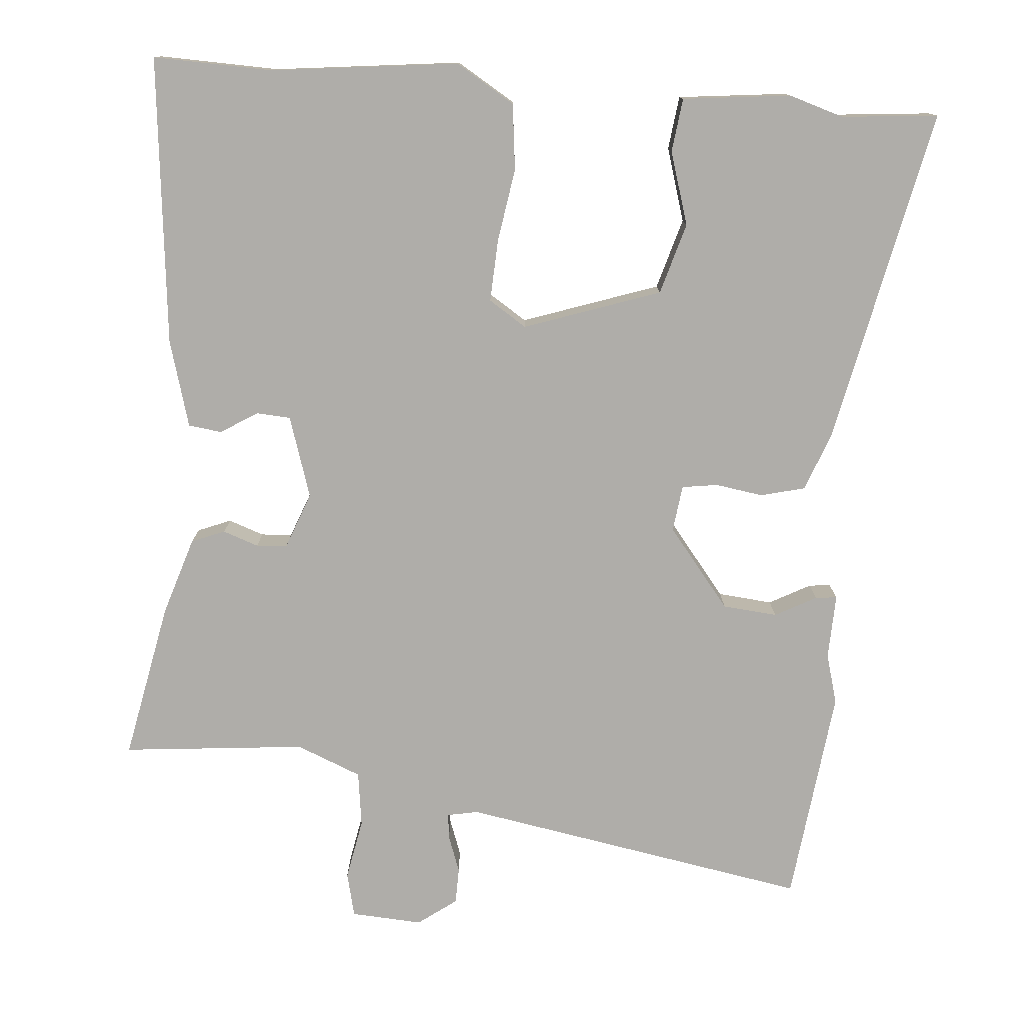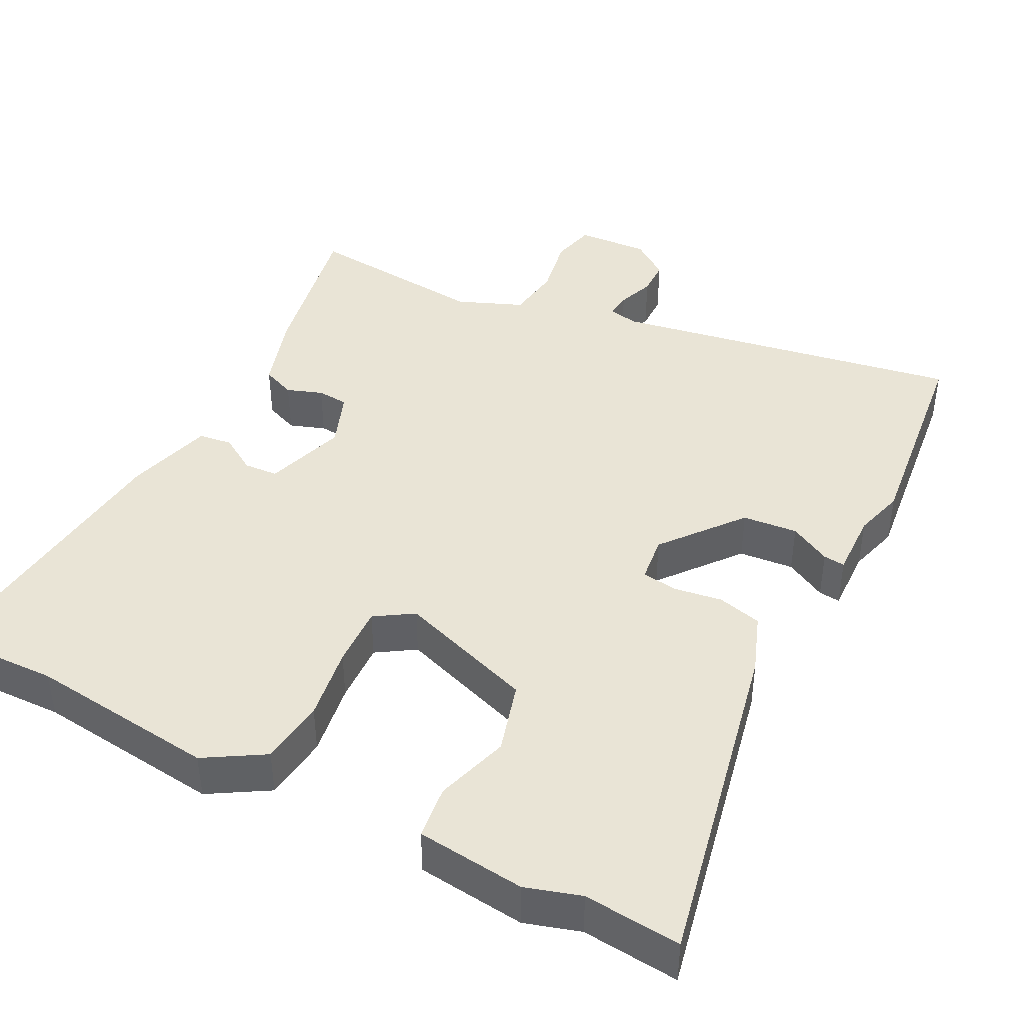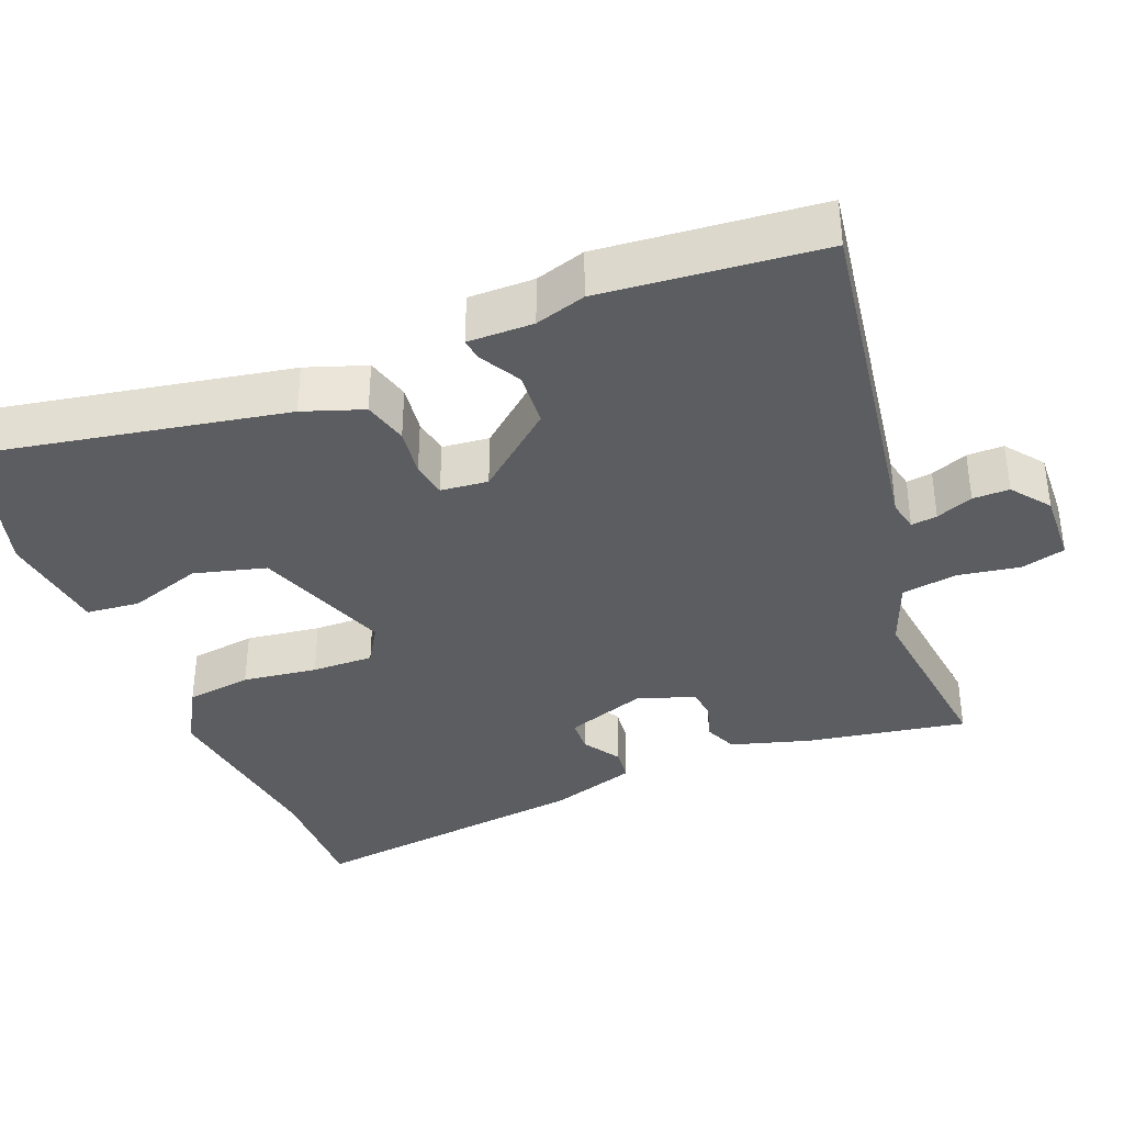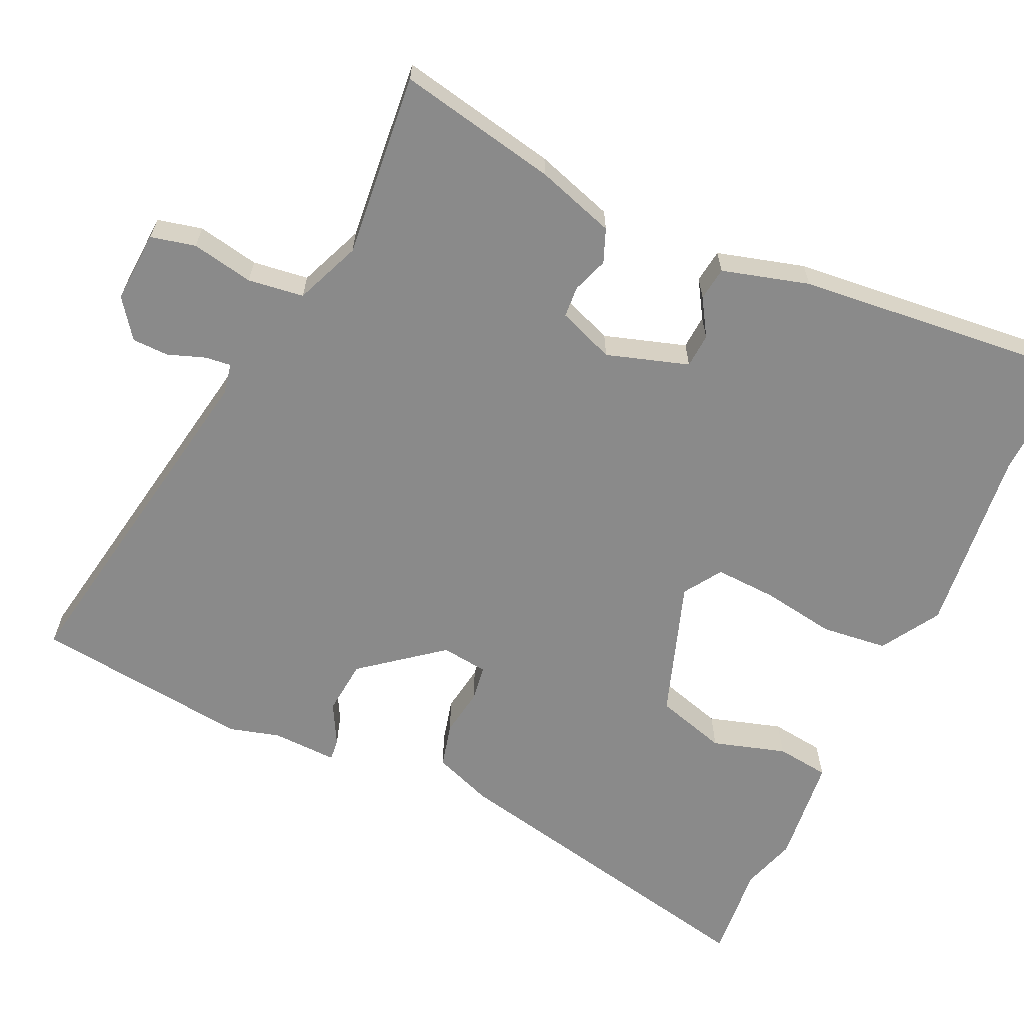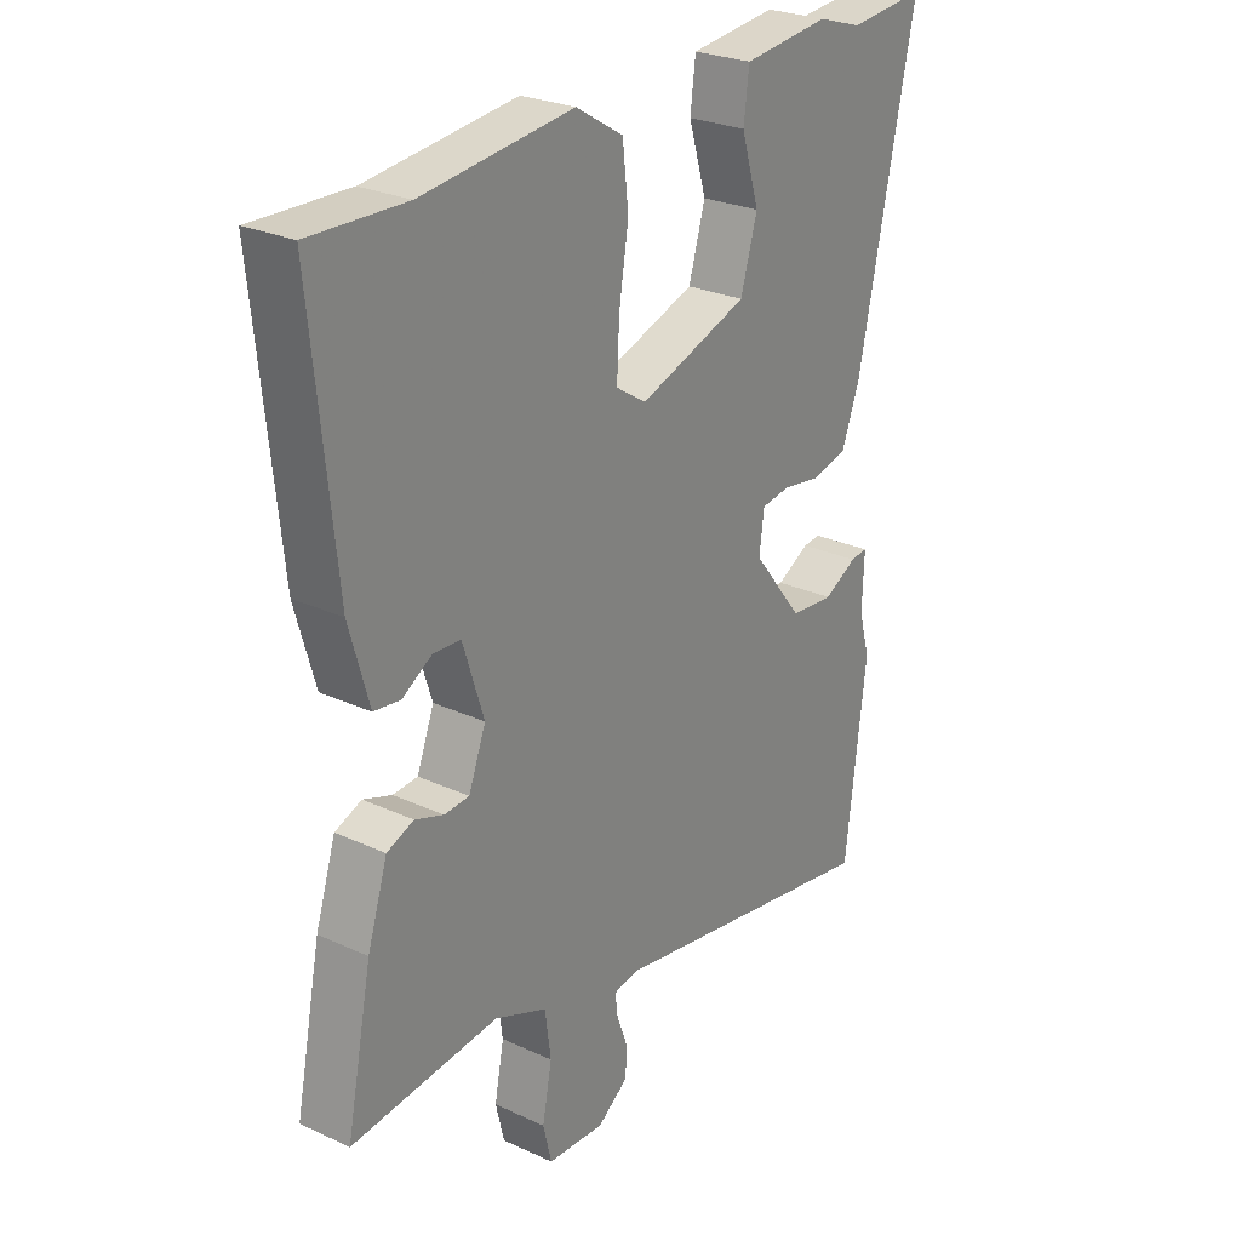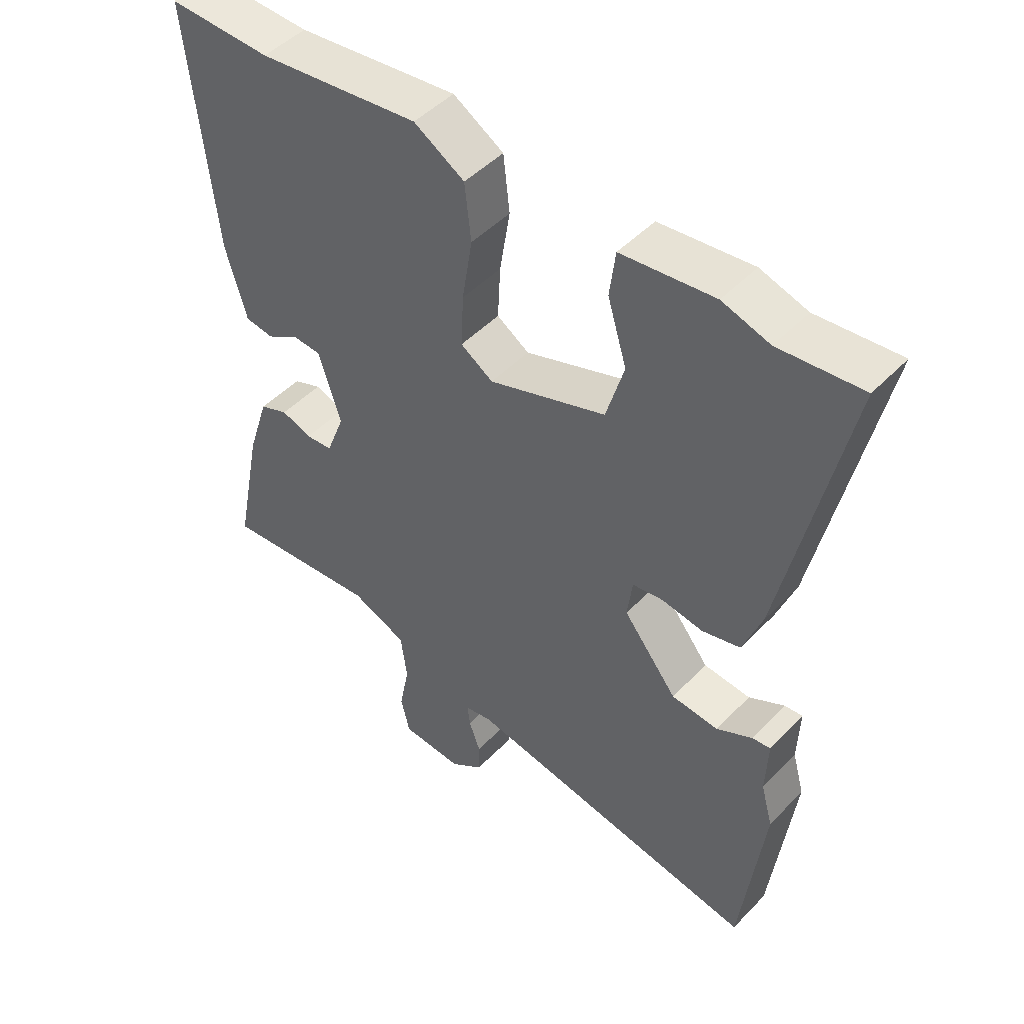
<metadata>
{"format":"obj","ext":"obj","renderer":"f3d","projection":"perspective","resolution":1024,"background":"white","views":[{"elev":-77.4,"azim":-4.5,"up":"+Y"},{"elev":42.4,"azim":27.4,"up":"+Y"},{"elev":-36.9,"azim":113.1,"up":"+Y"},{"elev":-63.5,"azim":-114.8,"up":"+Y"},{"elev":26.4,"azim":-54.1,"up":"+Z"},{"elev":47.9,"azim":41.2,"up":"+Z"}]}
</metadata>
<code>
v -0.509 0.07 0.5
v -0.348 0.07 0.495
v -0.095 0.07 0.524
v -0.016 0.07 0.476
v -0.006 0.07 0.387
v -0.022 0.07 0.287
v -0.026 0.07 0.204
v 0.025 0.07 0.171
v 0.209 0.07 0.234
v 0.237 0.07 0.33
v 0.207 0.07 0.429
v 0.216 0.07 0.501
v 0.362 0.07 0.517
v 0.436 0.07 0.494
v 0.566 0.07 0.506
v 0.47 0.07 0.052
v 0.44 0.07 -0.028
v 0.38 0.07 -0.043
v 0.315 0.07 -0.033
v 0.267 0.07 -0.04
v 0.259 0.07 -0.103
v 0.344 0.07 -0.21
v 0.418 0.07 -0.217
v 0.474 0.07 -0.187
v 0.503 0.07 -0.184
v 0.5 0.07 -0.272
v 0.519 0.07 -0.34
v 0.484 0.07 -0.633
v 0.012 0.07 -0.55
v -0.03 0.07 -0.558
v -0.026 0.07 -0.593
v -0.008 0.07 -0.643
v -0.009 0.07 -0.692
v -0.061 0.07 -0.73
v -0.158 0.07 -0.724
v -0.172 0.07 -0.664
v -0.156 0.07 -0.581
v -0.166 0.07 -0.506
v -0.254 0.07 -0.47
v -0.502 0.07 -0.494
v -0.459 0.07 -0.28
v -0.425 0.07 -0.174
v -0.38 0.07 -0.156
v -0.332 0.07 -0.173
v -0.29 0.07 -0.17
v -0.261 0.07 -0.094
v -0.296 0.07 0.016
v -0.342 0.07 0.019
v -0.392 0.07 -0.012
v -0.437 0.07 -0.006
v -0.47 0.07 0.111
v -0.509 0 0.5
v -0.348 0 0.495
v -0.095 0 0.524
v -0.016 0 0.476
v -0.006 0 0.387
v -0.022 0 0.287
v -0.026 0 0.204
v 0.025 0 0.171
v 0.209 0 0.234
v 0.237 0 0.33
v 0.207 0 0.429
v 0.216 0 0.501
v 0.362 0 0.517
v 0.436 0 0.494
v 0.566 0 0.506
v 0.47 0 0.052
v 0.44 0 -0.028
v 0.38 0 -0.043
v 0.315 0 -0.033
v 0.267 0 -0.04
v 0.259 0 -0.103
v 0.344 0 -0.21
v 0.418 0 -0.217
v 0.474 0 -0.187
v 0.503 0 -0.184
v 0.5 0 -0.272
v 0.519 0 -0.34
v 0.484 0 -0.633
v 0.012 0 -0.55
v -0.03 0 -0.558
v -0.026 0 -0.593
v -0.008 0 -0.643
v -0.009 0 -0.692
v -0.061 0 -0.73
v -0.158 0 -0.724
v -0.172 0 -0.664
v -0.156 0 -0.581
v -0.166 0 -0.506
v -0.254 0 -0.47
v -0.502 0 -0.494
v -0.459 0 -0.28
v -0.425 0 -0.174
v -0.38 0 -0.156
v -0.332 0 -0.173
v -0.29 0 -0.17
v -0.261 0 -0.094
v -0.296 0 0.016
v -0.342 0 0.019
v -0.392 0 -0.012
v -0.437 0 -0.006
v -0.47 0 0.111
f 51 1 2
f 50 51 2
f 49 50 2
f 48 49 2
f 4 5 6
f 3 4 6
f 2 3 6
f 48 2 6
f 47 48 6
f 46 47 6 7
f 45 46 7 8
f 42 43 44
f 41 42 44
f 40 41 44
f 39 40 44
f 38 39 44 45
f 35 36 37
f 34 35 37
f 33 34 37
f 32 33 37
f 31 32 37
f 30 31 37 38
f 45 8 9
f 38 45 9
f 30 38 9
f 29 30 9
f 26 27 28 29
f 25 26 29
f 24 25 29
f 23 24 29
f 17 18 19
f 16 17 19
f 15 16 19
f 14 15 19
f 14 19 20
f 12 13 14
f 11 12 14
f 10 11 14
f 10 14 20
f 9 10 20 21
f 22 23 29
f 21 22 29
f 9 21 29
f 53 52 102
f 53 102 101
f 53 101 100
f 53 100 99
f 57 56 55
f 57 55 54
f 57 54 53
f 57 53 99
f 57 99 98
f 58 57 98 97
f 59 58 97 96
f 95 94 93
f 95 93 92
f 95 92 91
f 95 91 90
f 96 95 90 89
f 88 87 86
f 88 86 85
f 88 85 84
f 88 84 83
f 88 83 82
f 89 88 82 81
f 60 59 96
f 60 96 89
f 60 89 81
f 60 81 80
f 80 79 78 77
f 80 77 76
f 80 76 75
f 80 75 74
f 70 69 68
f 70 68 67
f 70 67 66
f 70 66 65
f 71 70 65
f 65 64 63
f 65 63 62
f 65 62 61
f 71 65 61
f 72 71 61 60
f 80 74 73
f 80 73 72
f 80 72 60
f 1 52 53 2
f 2 53 54 3
f 3 54 55 4
f 4 55 56 5
f 5 56 57 6
f 6 57 58 7
f 7 58 59 8
f 8 59 60 9
f 9 60 61 10
f 10 61 62 11
f 11 62 63 12
f 12 63 64 13
f 13 64 65 14
f 14 65 66 15
f 15 66 67 16
f 16 67 68 17
f 17 68 69 18
f 18 69 70 19
f 19 70 71 20
f 20 71 72 21
f 21 72 73 22
f 22 73 74 23
f 23 74 75 24
f 24 75 76 25
f 25 76 77 26
f 26 77 78 27
f 27 78 79 28
f 28 79 80 29
f 29 80 81 30
f 30 81 82 31
f 31 82 83 32
f 32 83 84 33
f 33 84 85 34
f 34 85 86 35
f 35 86 87 36
f 36 87 88 37
f 37 88 89 38
f 38 89 90 39
f 39 90 91 40
f 40 91 92 41
f 41 92 93 42
f 42 93 94 43
f 43 94 95 44
f 44 95 96 45
f 45 96 97 46
f 46 97 98 47
f 47 98 99 48
f 48 99 100 49
f 49 100 101 50
f 50 101 102 51
f 51 102 52 1

</code>
